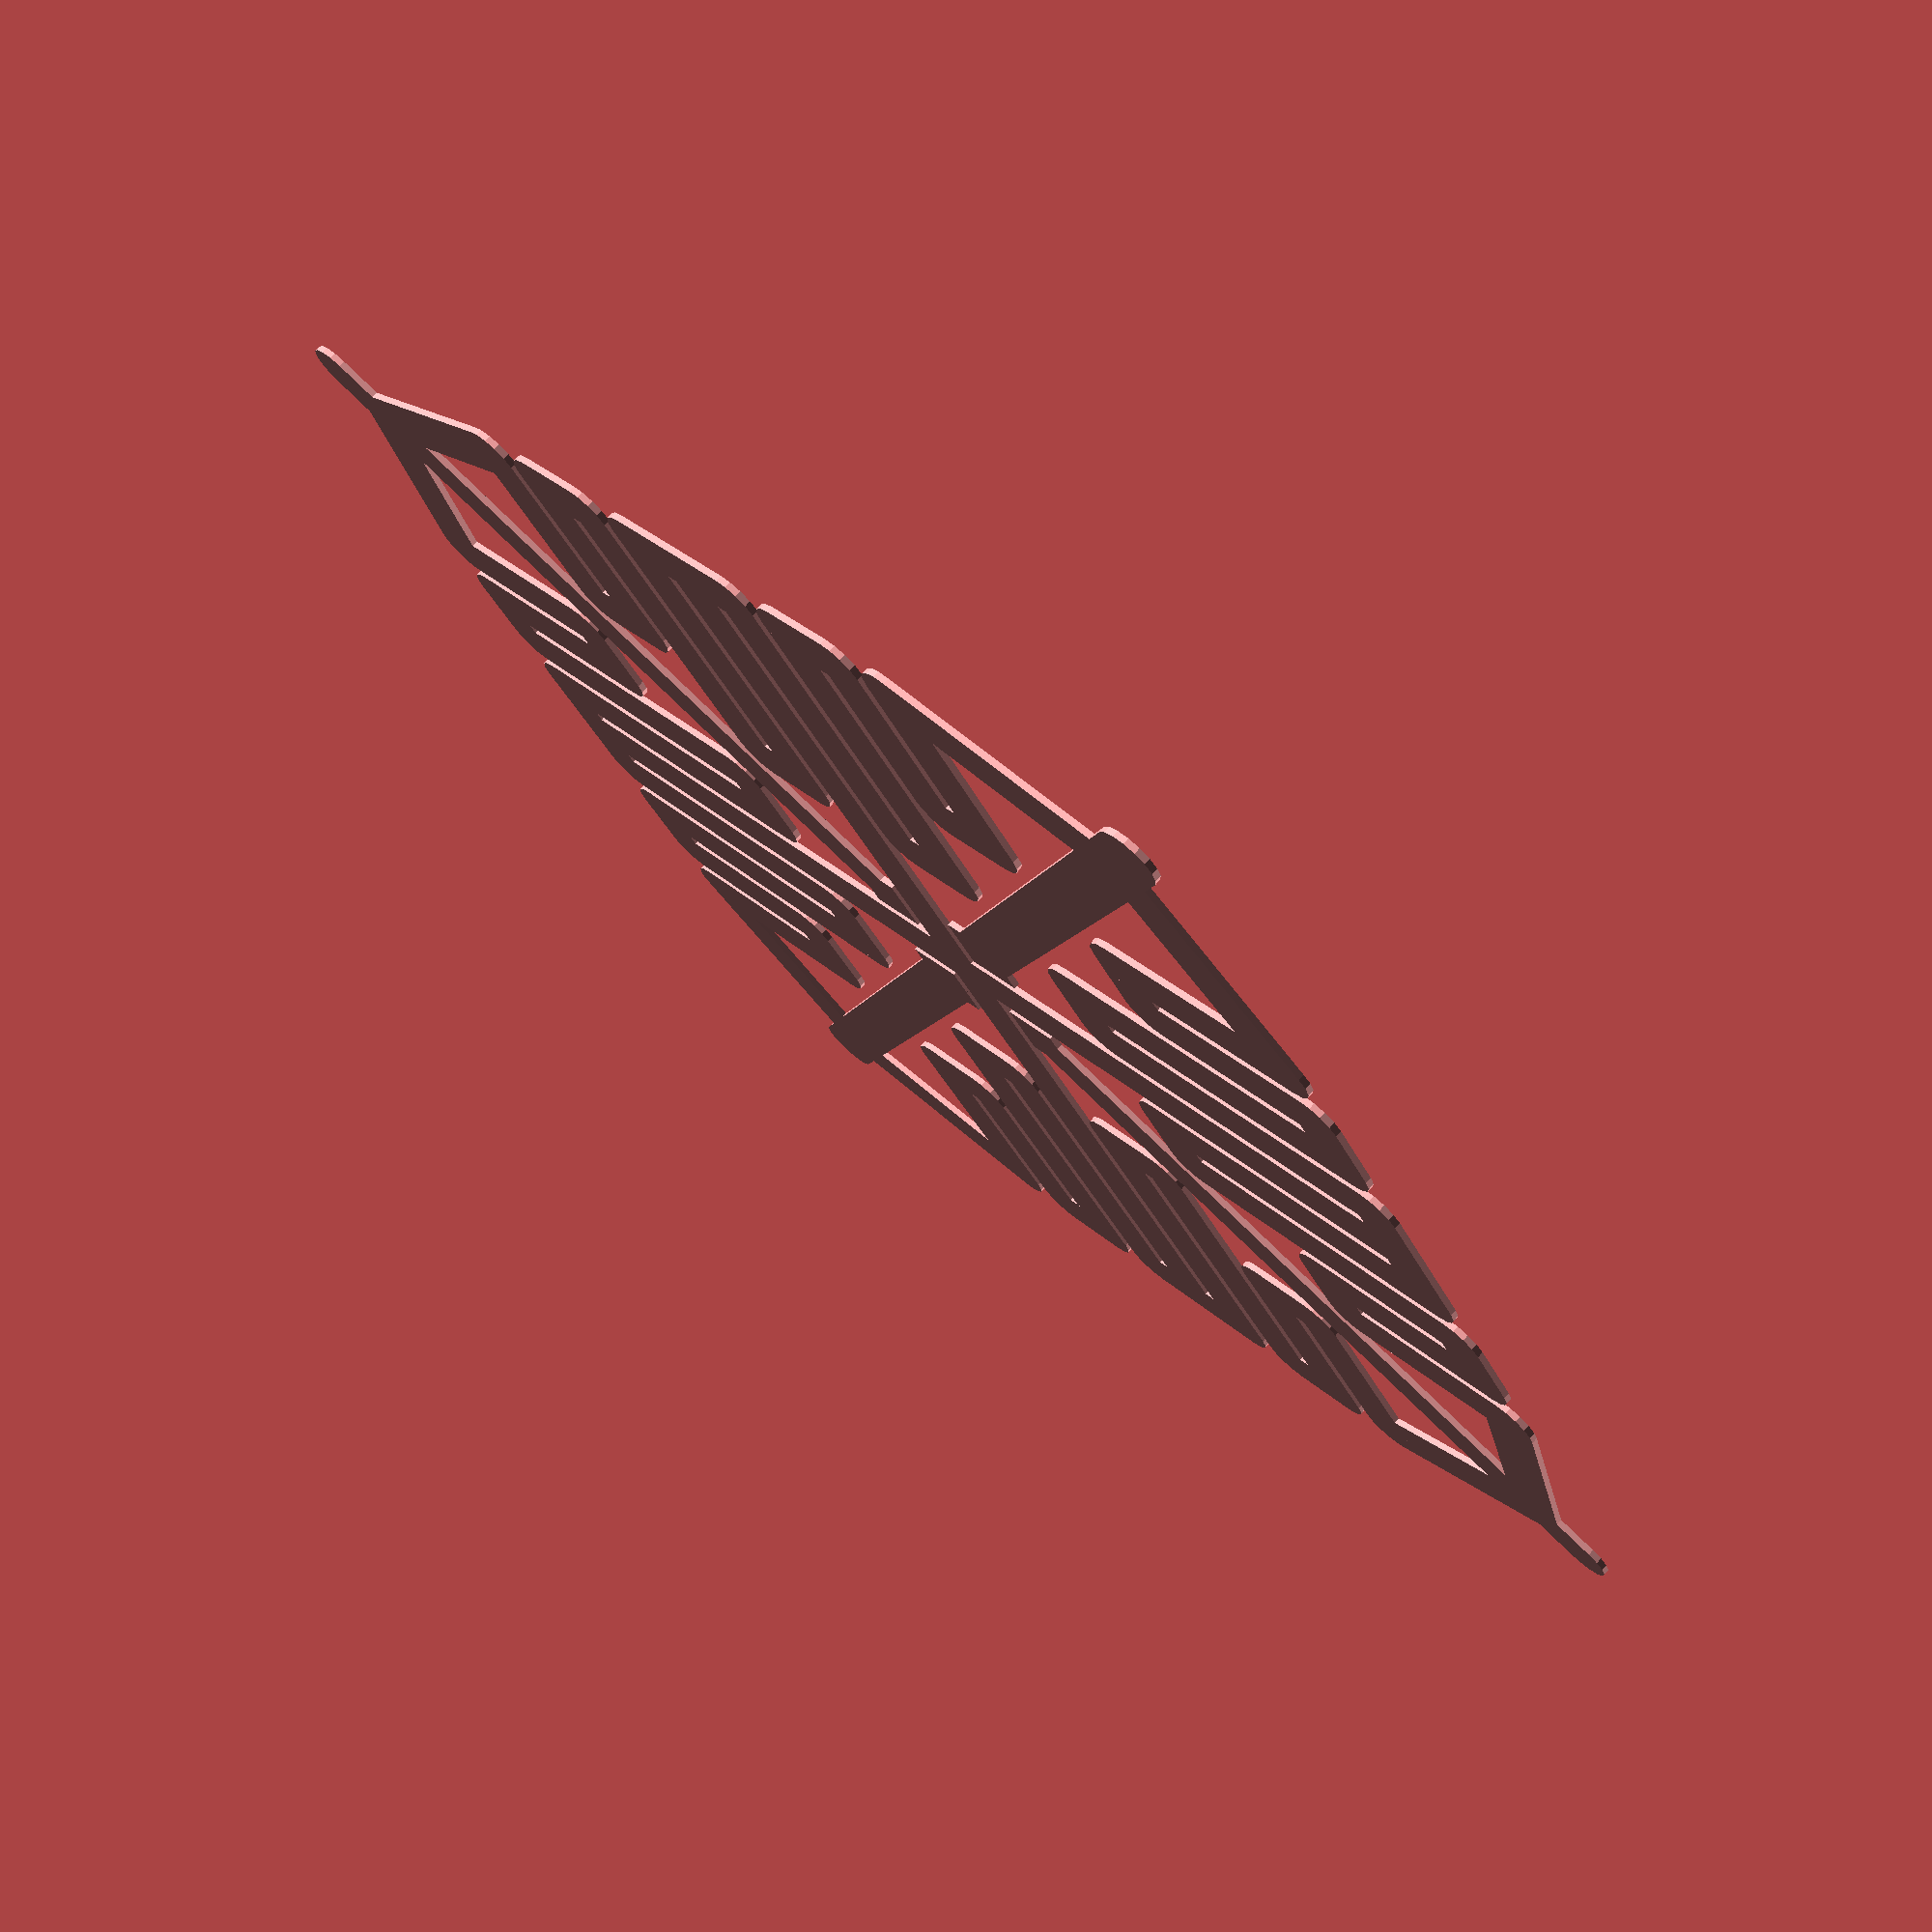
<openscad>
//
//  Copyright (C) 12-03-2014 Jasper den Ouden.
//
//  This is free software: you can redistribute it and/or modify
//  it under the terms of the GNU General Public License as published
//  by the Free Software Foundation, either version 3 of the License, or
//  (at your option) any later version.
//

R=100;
q=10;
s=2;
d=10;

module sw()
{
    difference()
    {   translate([q,q]/2) square([1,1]*(R-1.5*q));
        square((q/2+d+2*s)*[1,1]);
    }
    translate((q/2+s)*[1,1]) square([d,d]);
}

//sw();

module qh(a,b,r=q/2)
{   hull(){ translate(a) circle(r); translate(b) circle(r); } }

module springy_1()
{
    f=1;c=1.6;
    qs=q+s; 
    ty=floor((R-q)/(2*q))*qs;
    for(i=[1:2:(R-q)/(2*q)]) translate([0,i*qs])
    {   qh([d+qs*(c+f*i),0],[R,0]);
        qh([R,0], [R,-qs]);
        qh([d+qs*(c+f*i),0],[d+qs*(c+f*i),qs]);
        qh([d+qs*(c+f*i),qs],[R,qs]);
    }
    qh([R,ty],[R-qs,R-qs]);
}

module springy()
{
    for(a=[0:90:270]) rotate(a) 
        {   translate((q/2+s)*[1,1]) square([d,d]);
            qh((q/2+d/2+s)*[1,1],[R-q/2,R-q/2]);
            for(s=[1,-1]) scale([1,s]) springy_1();
        }
    for(a=[0,90]) rotate(a) qh([-R,0],[R,0]);
}

springy();

</openscad>
<views>
elev=104.5 azim=57.3 roll=137.8 proj=p view=solid
</views>
